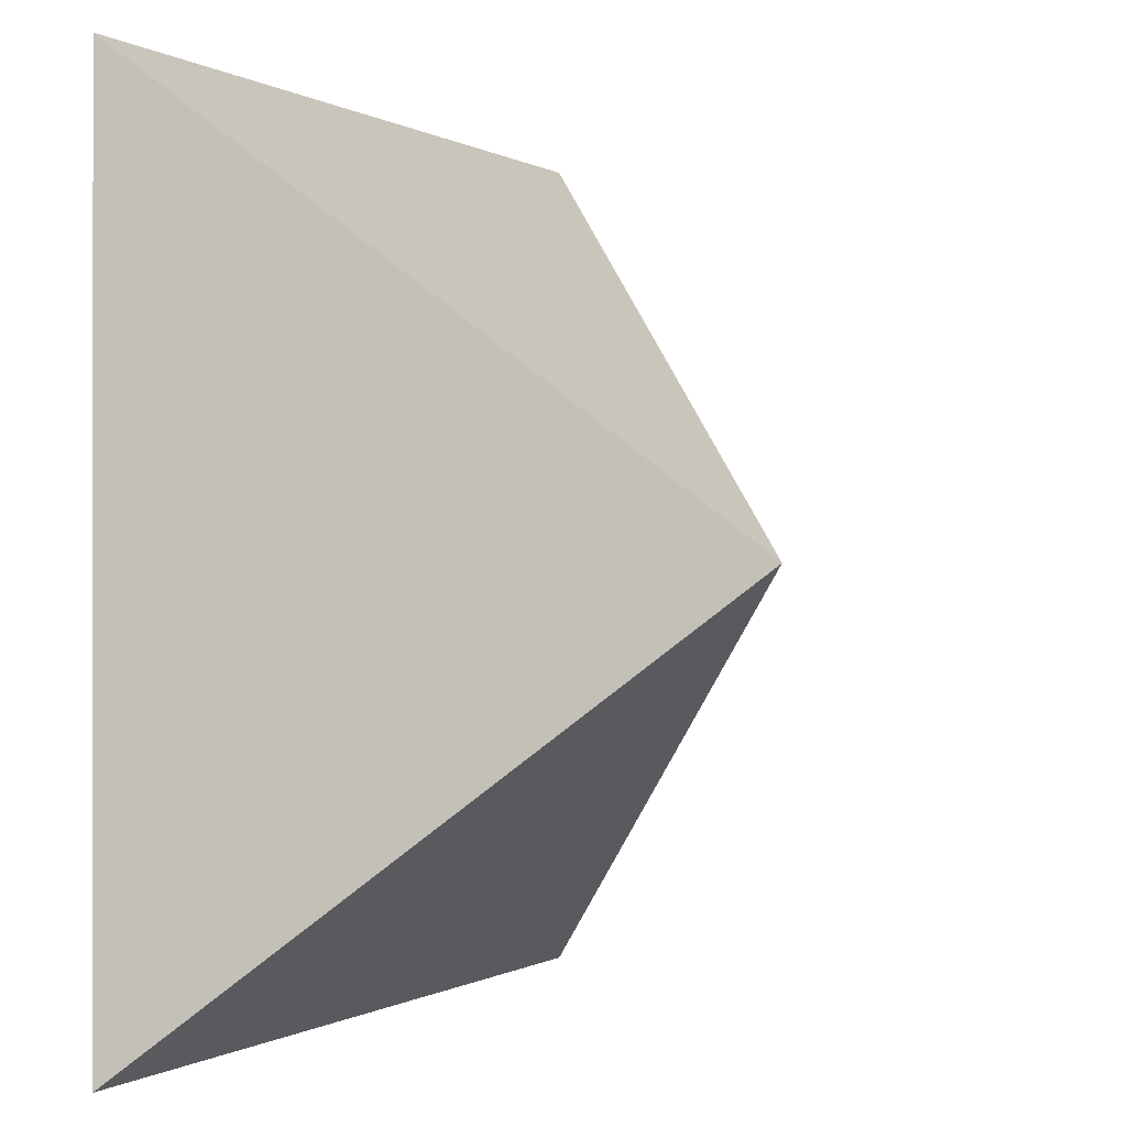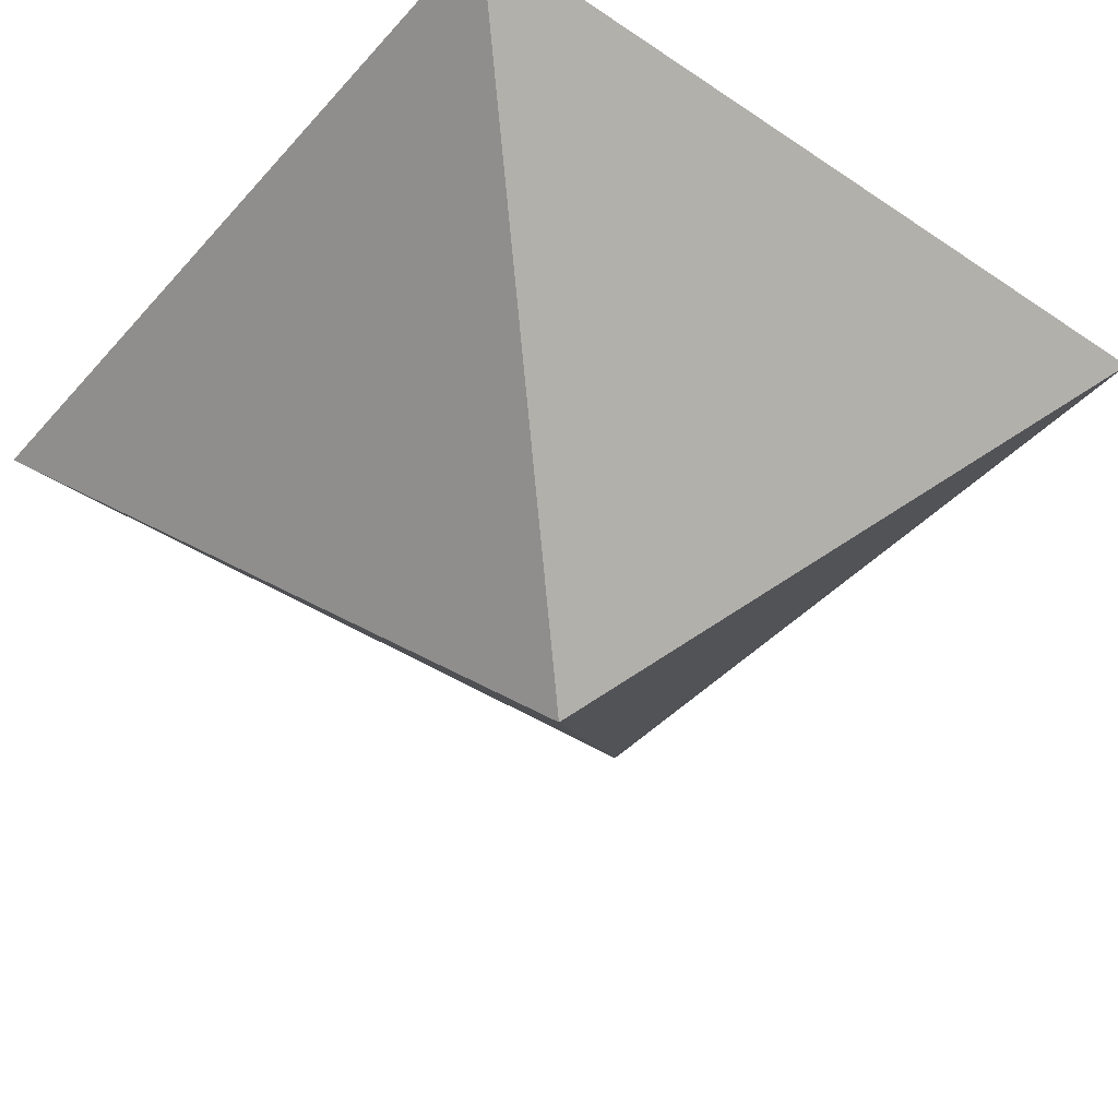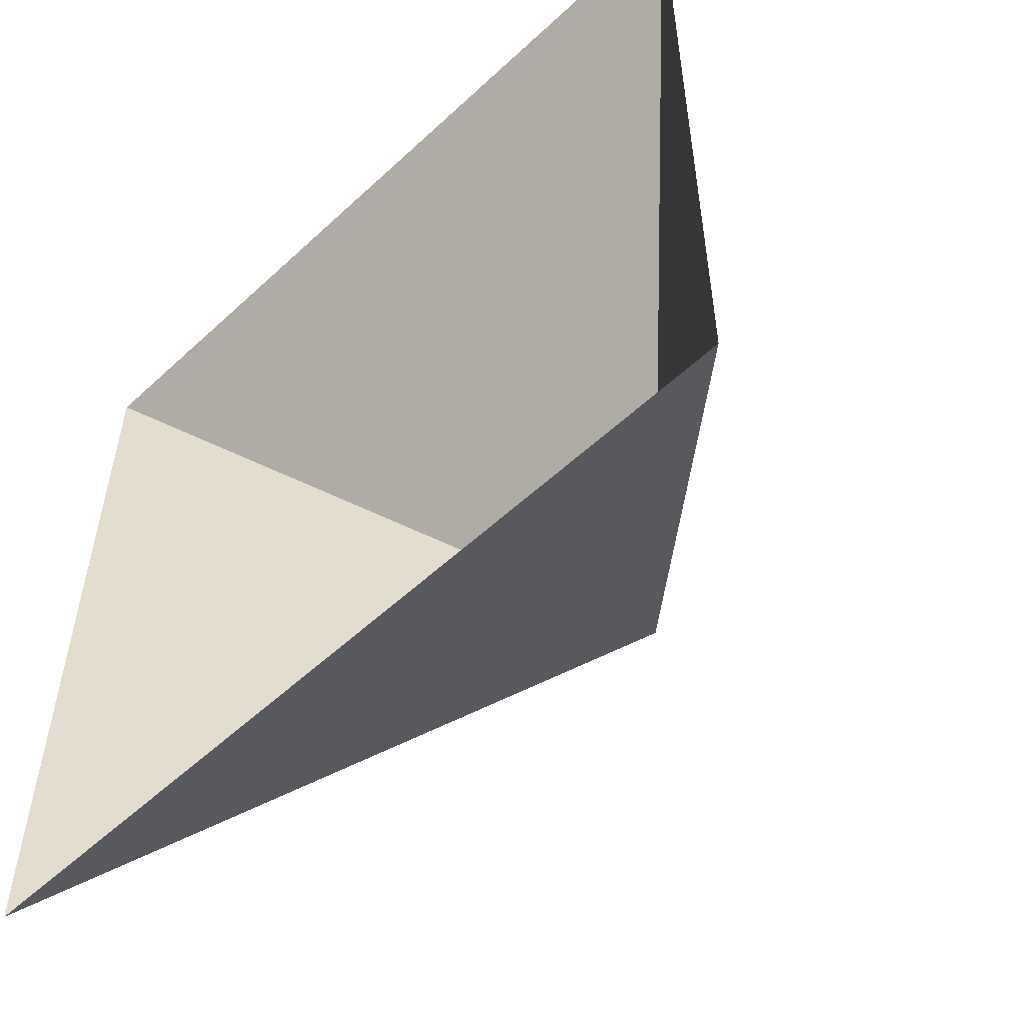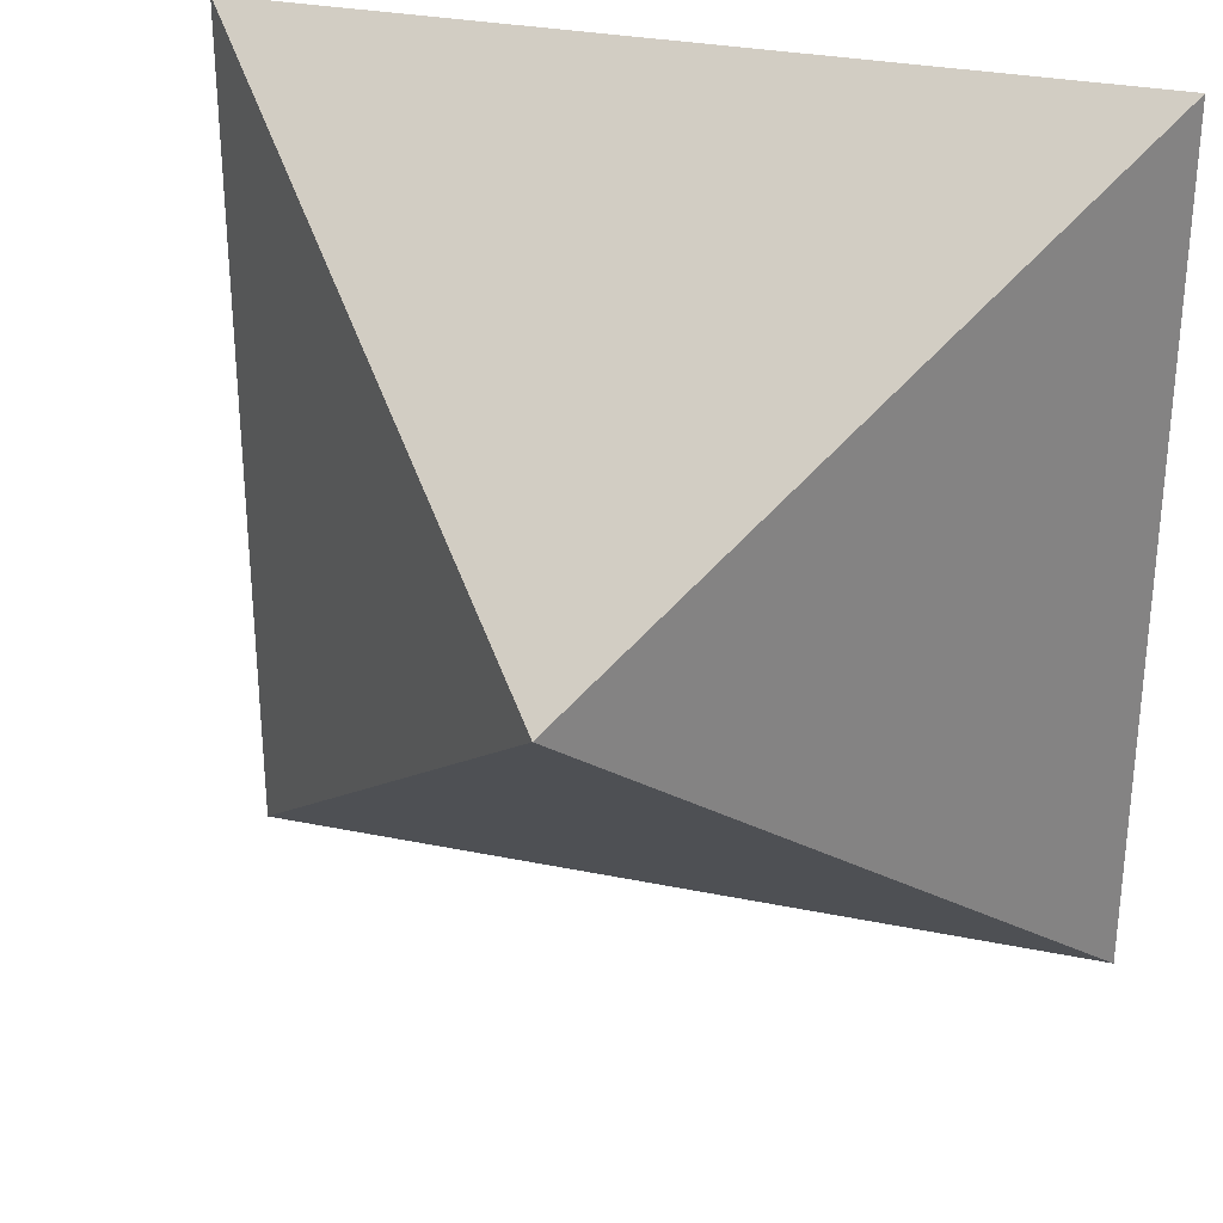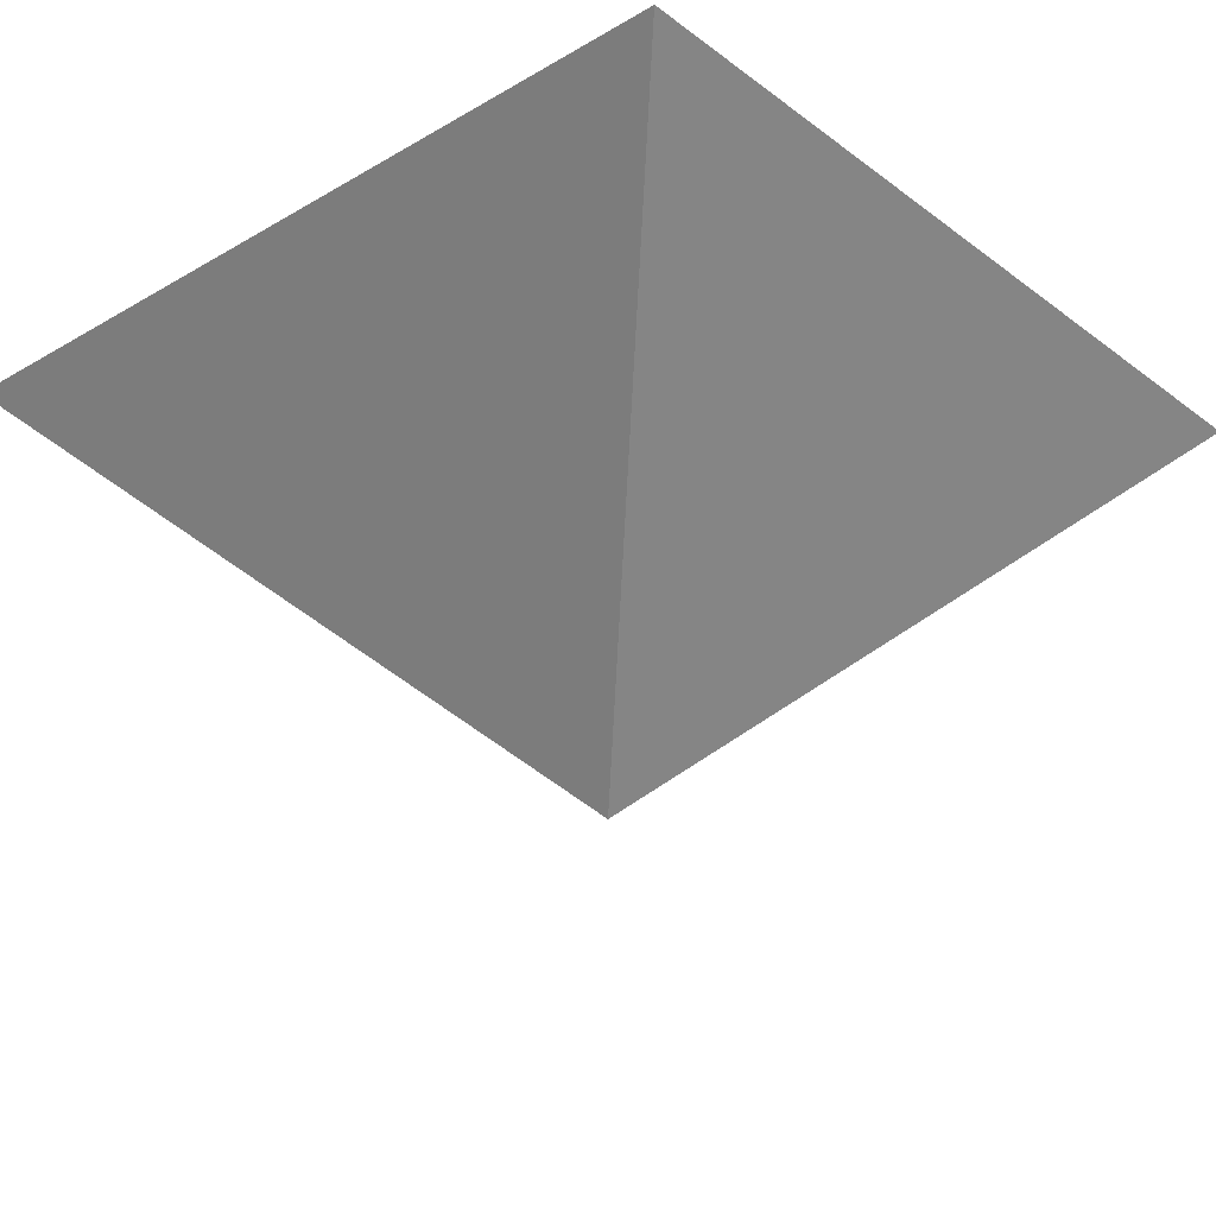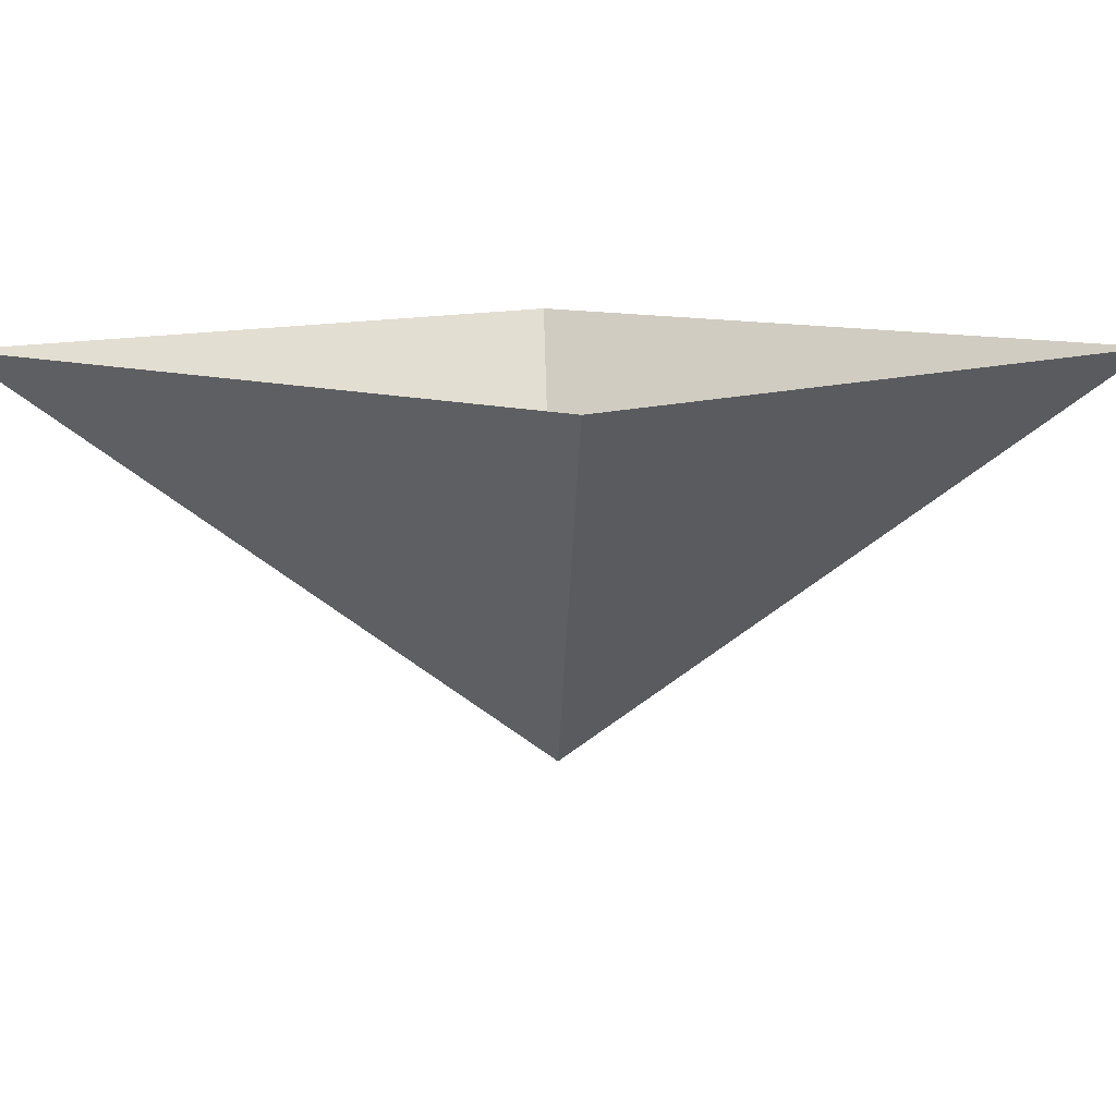
<metadata>
{"format":"obj","ext":"obj","renderer":"f3d","projection":"perspective","resolution":1024,"background":"white","views":[{"elev":-0.2,"azim":-64.0,"up":"+Z"},{"elev":-42.8,"azim":51.7,"up":"+Y"},{"elev":-55.3,"azim":-135.7,"up":"+Z"},{"elev":29.9,"azim":16.8,"up":"+Z"},{"elev":-27.1,"azim":131.6,"up":"+Y"},{"elev":9.7,"azim":-136.7,"up":"+Y"}]}
</metadata>
<code>
v 1 0 1
v -1 0 1
v 1 0 -1
v -1 0 -1
v 0 -1 0
v 0.5847 -0.4153 0.5847
v 0.5675 -0.4325 -0.5675
v -0.5807 -0.4193 0.5807
v -0.5872 -0.4128 -0.5872
v 0.5763 -0.4237 0.02576
v 0.00242 -0.4229 -0.5771
v -0.5839 -0.4161 -0.004163
v 0.02749 -0.4172 0.5828
v 0.2636 0 1
v 0.2551 -0.4164 0.5836
v -0.2858 0 1
v -0.2814 -0.4183 0.5817
v -0.5823 -0.4177 0.296
v -1 0 0.3005
v -0.5855 -0.4145 -0.2876
v -1 0 -0.3005
v -0.3201 -0.4174 -0.5826
v -0.3158 0 -1
v 0.3023 0 -1
v 0.2983 -0.4279 -0.5721
v 1 0 -0.3005
v 0.5714 -0.4286 -0.3049
v 1 0 0.2447
v 0.5795 -0.4205 0.2401
f 14 6 1
f 7 24 3
f 9 21 4
f 5 27 10
f 6 28 1
f 15 5 6
f 18 5 8
f 22 5 9
f 29 5 10
f 5 25 7
f 5 20 9
f 5 17 8
f 16 17 13
f 16 8 17
f 19 8 2
f 20 12 21
f 23 9 4
f 25 11 24
f 26 7 3
f 10 27 26
f 14 15 6
f 7 25 24
f 9 20 21
f 5 7 27
f 6 29 28
f 15 13 5
f 18 12 5
f 22 11 5
f 29 6 5
f 5 11 25
f 5 12 20
f 5 13 17
f 13 15 14
f 14 16 13
f 16 2 8
f 19 18 8
f 19 21 12
f 12 18 19
f 23 22 9
f 23 24 11
f 11 22 23
f 26 27 7
f 26 28 10
f 29 10 28

</code>
